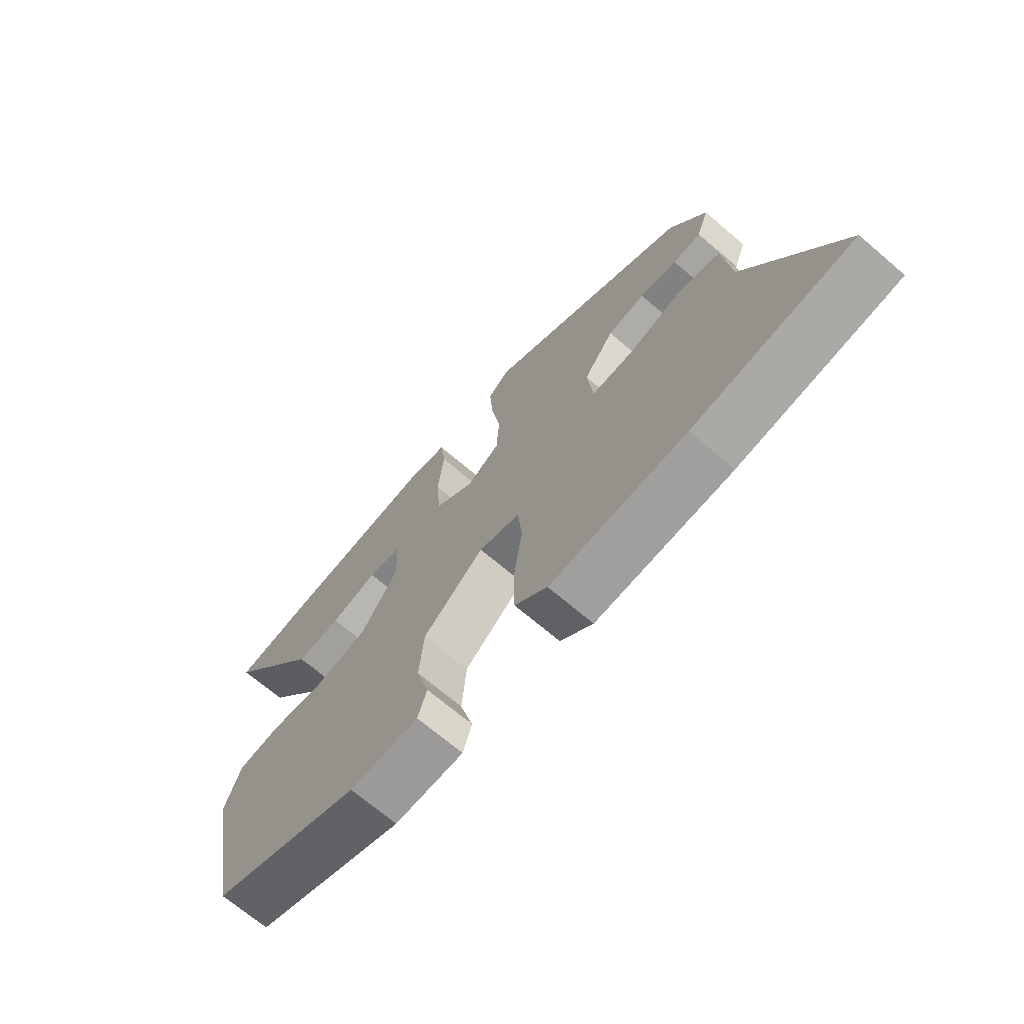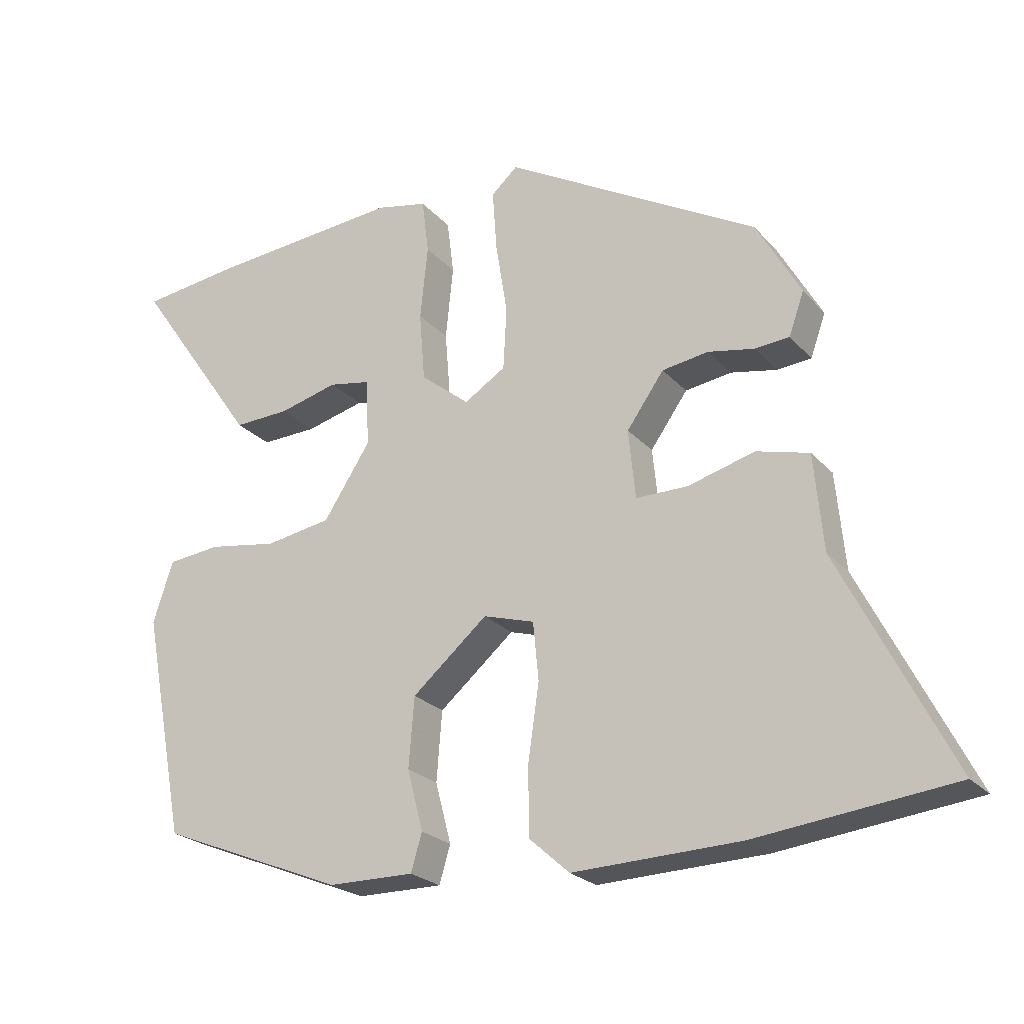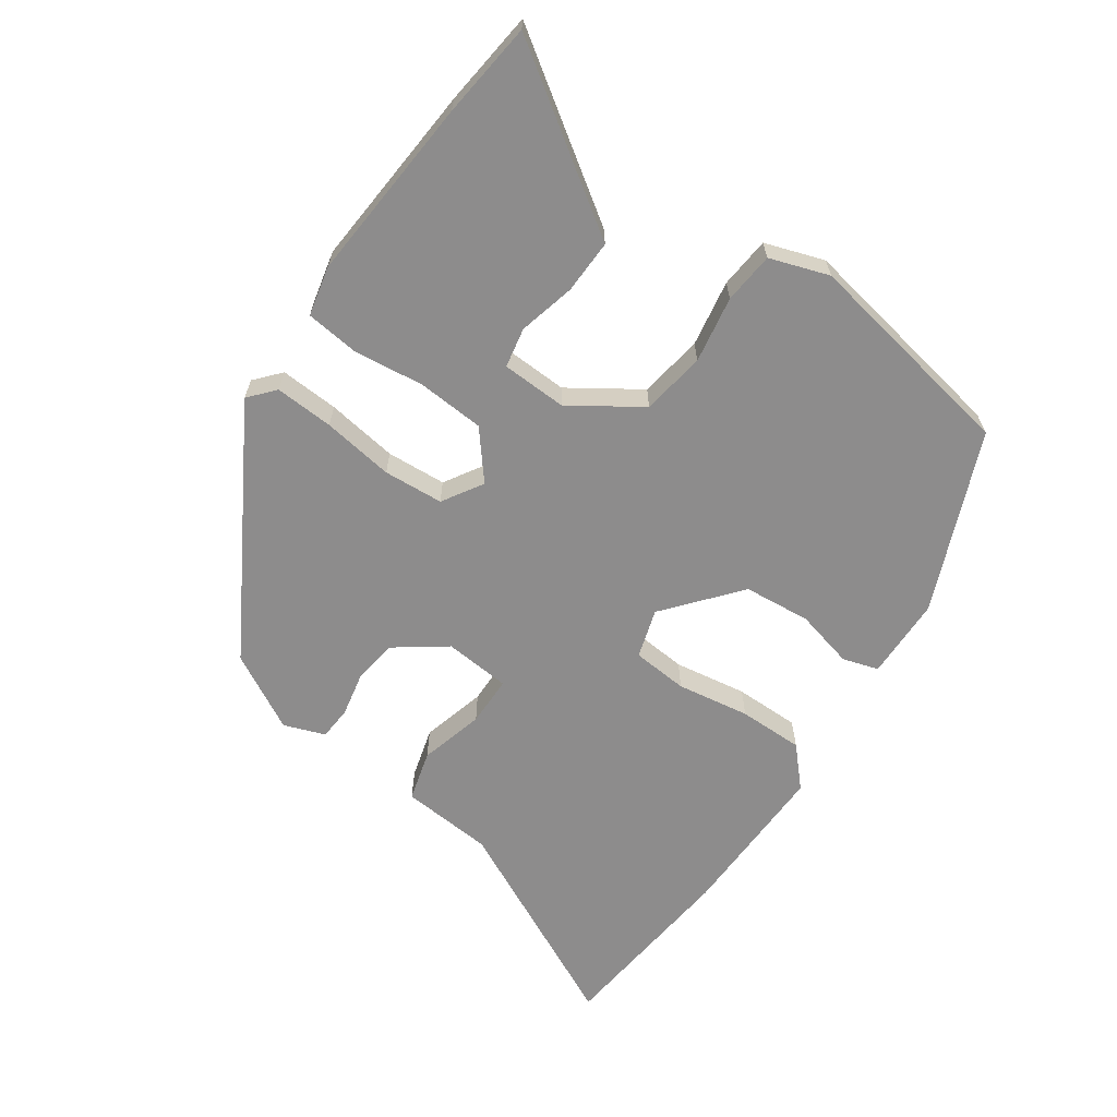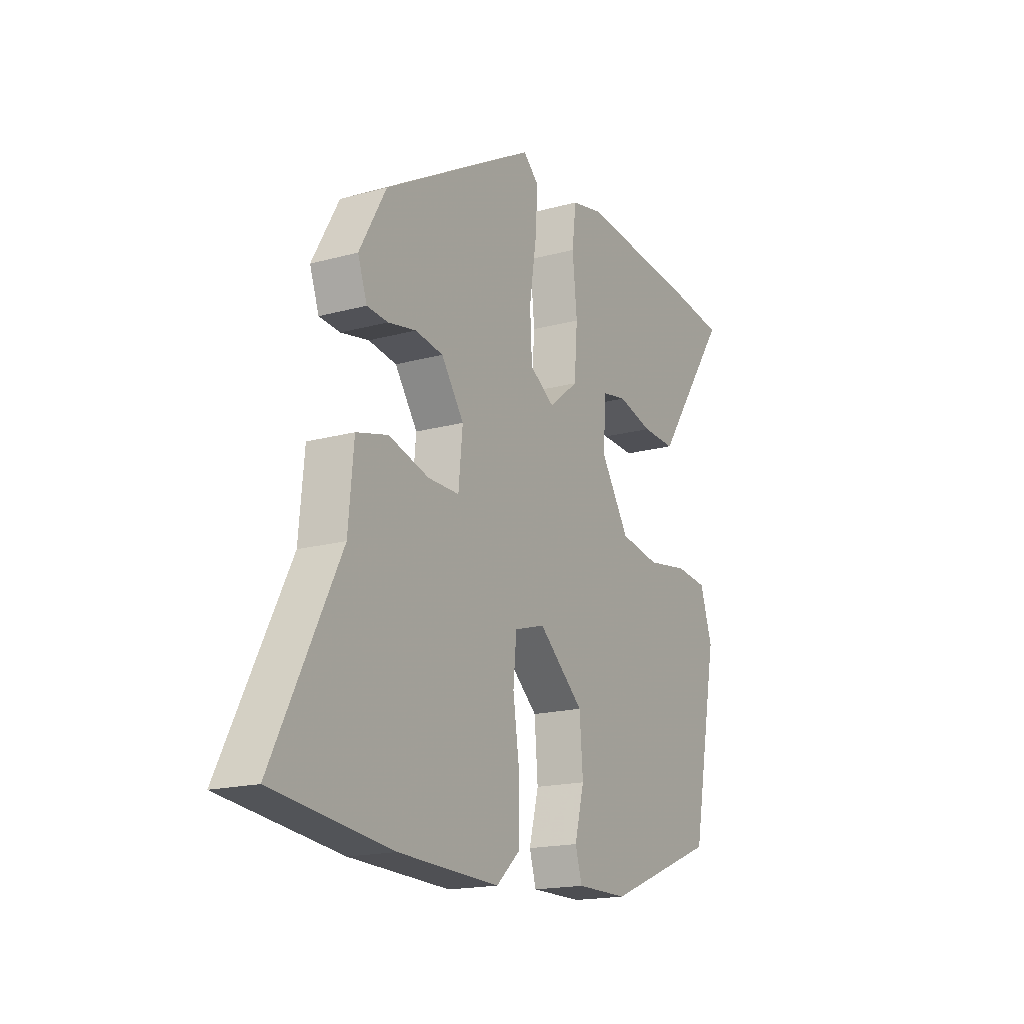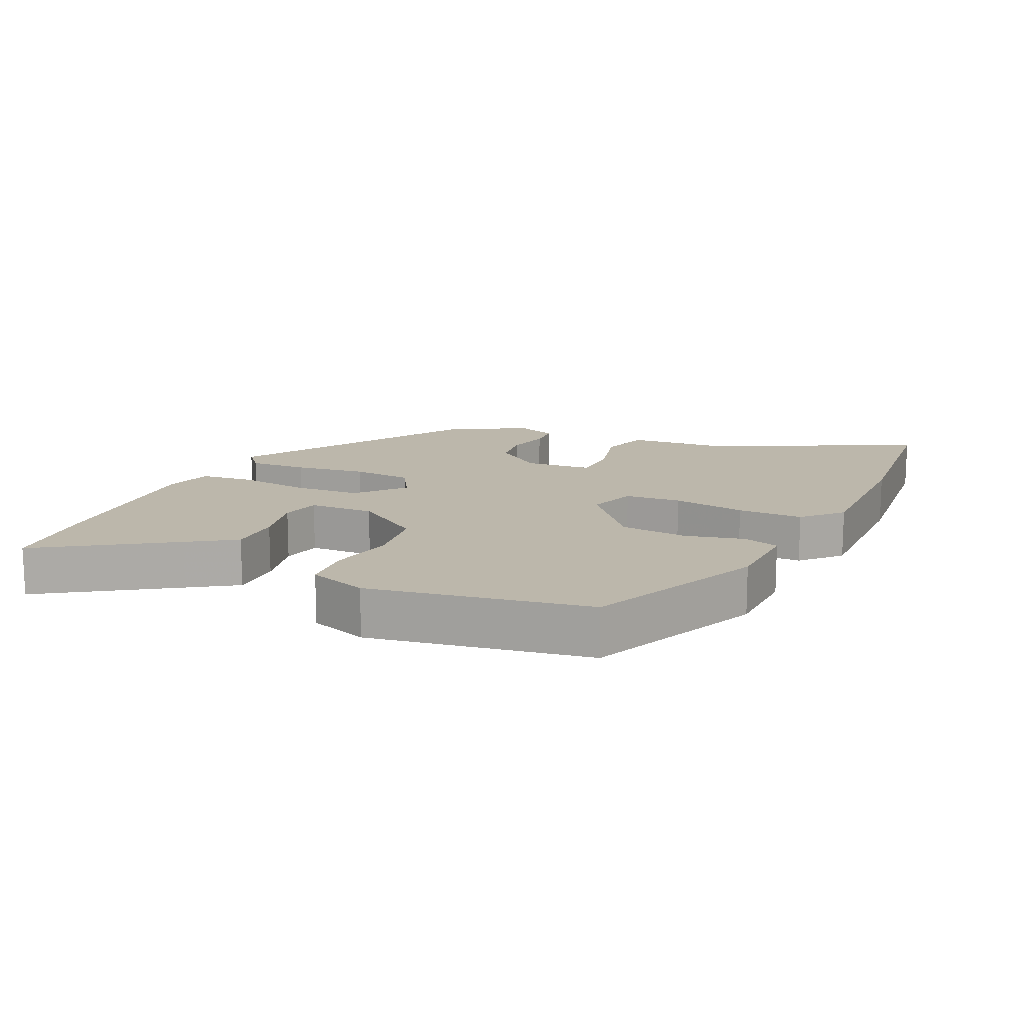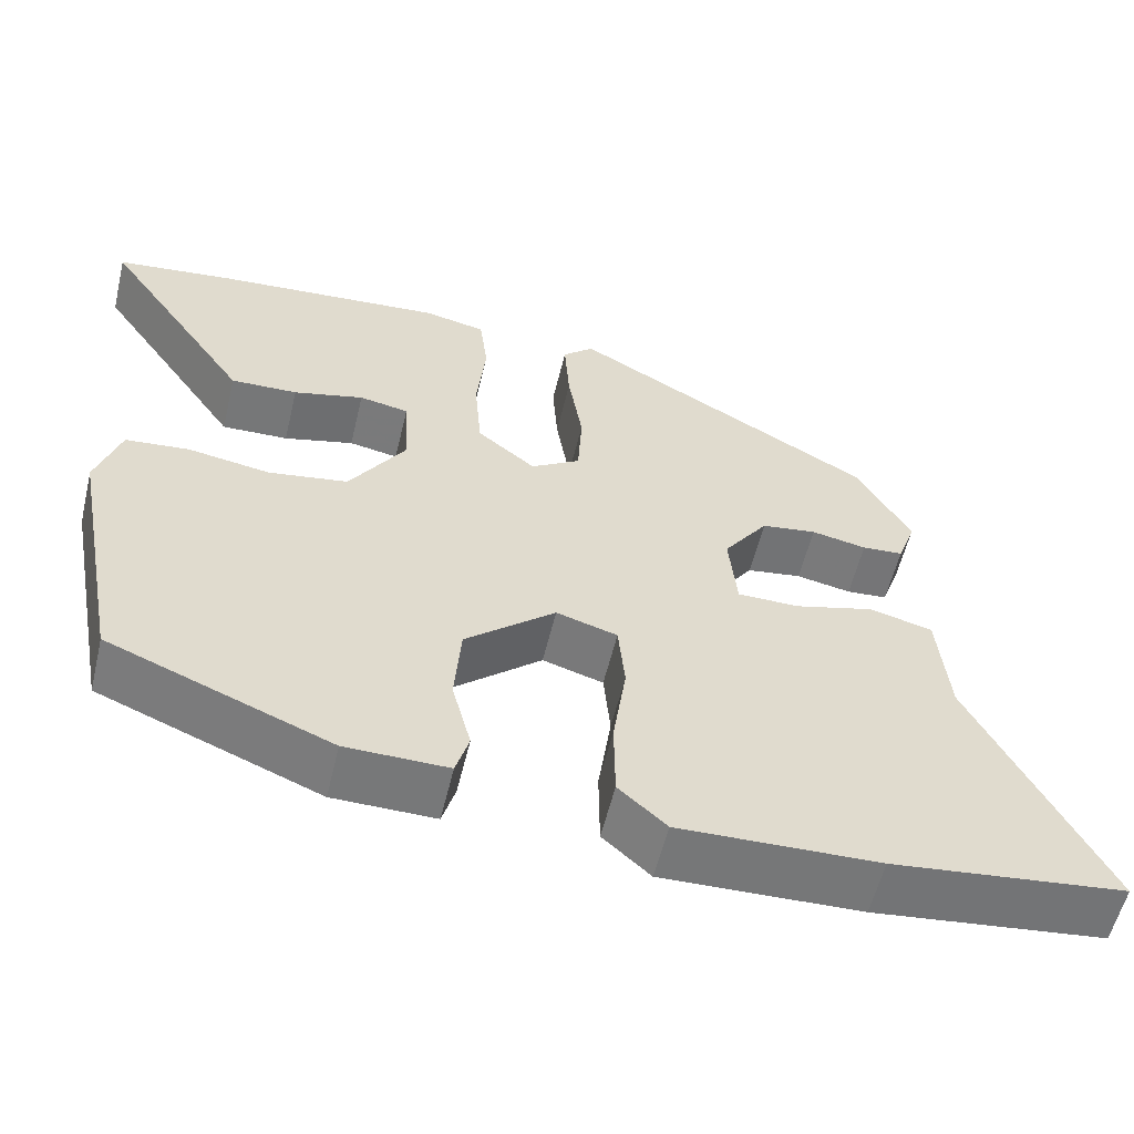
<metadata>
{"format":"obj","ext":"obj","renderer":"f3d","projection":"perspective","resolution":1024,"background":"white","views":[{"elev":-69.9,"azim":-130.4,"up":"+Z"},{"elev":-23.5,"azim":-149.7,"up":"+Z"},{"elev":-64.3,"azim":55.9,"up":"+Y"},{"elev":-17.5,"azim":-61.5,"up":"+Z"},{"elev":14.3,"azim":116.2,"up":"+Y"},{"elev":-57.3,"azim":166.5,"up":"+Z"}]}
</metadata>
<code>
v 0.484 0.07 -0.382
v 0.215 0.07 -0.49
v 0.091 0.07 -0.491
v 0.075 0.07 -0.437
v 0.098 0.07 -0.349
v 0.09 0.07 -0.248
v -0.019 0.07 -0.155
v -0.093 0.07 -0.177
v -0.101 0.07 -0.261
v -0.085 0.07 -0.371
v -0.086 0.07 -0.469
v -0.144 0.07 -0.521
v -0.386 0.07 -0.513
v -0.669 0.07 -0.48
v -0.51 0.07 -0.166
v -0.497 0.07 -0.027
v -0.421 0.07 -0.007
v -0.324 0.07 -0.034
v -0.249 0.07 -0.034
v -0.239 0.07 0.066
v -0.293 0.07 0.142
v -0.36 0.07 0.152
v -0.427 0.07 0.139
v -0.477 0.07 0.143
v -0.499 0.07 0.205
v -0.435 0.07 0.319
v -0.067 0.07 0.528
v -0.029 0.07 0.494
v -0.035 0.07 0.406
v -0.052 0.07 0.299
v -0.047 0.07 0.209
v 0.013 0.07 0.171
v 0.084 0.07 0.228
v 0.092 0.07 0.328
v 0.081 0.07 0.435
v 0.091 0.07 0.515
v 0.166 0.07 0.531
v 0.445 0.07 0.507
v 0.588 0.07 0.489
v 0.456 0.07 0.3
v 0.408 0.07 0.231
v 0.327 0.07 0.234
v 0.242 0.07 0.256
v 0.182 0.07 0.245
v 0.177 0.07 0.147
v 0.245 0.07 0.042
v 0.341 0.07 0.026
v 0.441 0.07 0.042
v 0.518 0.07 0.034
v 0.547 0.07 -0.055
v 0.484 0 -0.382
v 0.215 0 -0.49
v 0.091 0 -0.491
v 0.075 0 -0.437
v 0.098 0 -0.349
v 0.09 0 -0.248
v -0.019 0 -0.155
v -0.093 0 -0.177
v -0.101 0 -0.261
v -0.085 0 -0.371
v -0.086 0 -0.469
v -0.144 0 -0.521
v -0.386 0 -0.513
v -0.669 0 -0.48
v -0.51 0 -0.166
v -0.497 0 -0.027
v -0.421 0 -0.007
v -0.324 0 -0.034
v -0.249 0 -0.034
v -0.239 0 0.066
v -0.293 0 0.142
v -0.36 0 0.152
v -0.427 0 0.139
v -0.477 0 0.143
v -0.499 0 0.205
v -0.435 0 0.319
v -0.067 0 0.528
v -0.029 0 0.494
v -0.035 0 0.406
v -0.052 0 0.299
v -0.047 0 0.209
v 0.013 0 0.171
v 0.084 0 0.228
v 0.092 0 0.328
v 0.081 0 0.435
v 0.091 0 0.515
v 0.166 0 0.531
v 0.445 0 0.507
v 0.588 0 0.489
v 0.456 0 0.3
v 0.408 0 0.231
v 0.327 0 0.234
v 0.242 0 0.256
v 0.182 0 0.245
v 0.177 0 0.147
v 0.245 0 0.042
v 0.341 0 0.026
v 0.441 0 0.042
v 0.518 0 0.034
v 0.547 0 -0.055
f 3 4 5
f 2 3 5
f 1 2 5
f 50 1 5
f 49 50 5
f 48 49 5
f 47 48 5
f 46 47 5 6
f 45 46 6 7
f 44 45 7 8
f 40 41 42 43
f 40 43 44
f 39 40 44
f 38 39 44
f 37 38 44
f 36 37 44
f 35 36 44
f 34 35 44
f 33 34 44
f 32 33 44 8
f 28 29 30
f 27 28 30
f 26 27 30
f 25 26 30
f 24 25 30
f 23 24 30
f 22 23 30
f 21 22 30 31
f 20 21 31 32
f 15 16 17 18
f 15 18 19
f 14 15 19
f 13 14 19
f 12 13 19
f 11 12 19
f 10 11 19
f 9 10 19
f 8 9 19 20
f 8 20 32
f 55 54 53
f 55 53 52
f 55 52 51
f 55 51 100
f 55 100 99
f 55 99 98
f 55 98 97
f 56 55 97 96
f 57 56 96 95
f 58 57 95 94
f 93 92 91 90
f 94 93 90
f 94 90 89
f 94 89 88
f 94 88 87
f 94 87 86
f 94 86 85
f 94 85 84
f 94 84 83
f 58 94 83 82
f 80 79 78
f 80 78 77
f 80 77 76
f 80 76 75
f 80 75 74
f 80 74 73
f 80 73 72
f 81 80 72 71
f 82 81 71 70
f 68 67 66 65
f 69 68 65
f 69 65 64
f 69 64 63
f 69 63 62
f 69 62 61
f 69 61 60
f 69 60 59
f 70 69 59 58
f 82 70 58
f 1 51 52 2
f 2 52 53 3
f 3 53 54 4
f 4 54 55 5
f 5 55 56 6
f 6 56 57 7
f 7 57 58 8
f 8 58 59 9
f 9 59 60 10
f 10 60 61 11
f 11 61 62 12
f 12 62 63 13
f 13 63 64 14
f 14 64 65 15
f 15 65 66 16
f 16 66 67 17
f 17 67 68 18
f 18 68 69 19
f 19 69 70 20
f 20 70 71 21
f 21 71 72 22
f 22 72 73 23
f 23 73 74 24
f 24 74 75 25
f 25 75 76 26
f 26 76 77 27
f 27 77 78 28
f 28 78 79 29
f 29 79 80 30
f 30 80 81 31
f 31 81 82 32
f 32 82 83 33
f 33 83 84 34
f 34 84 85 35
f 35 85 86 36
f 36 86 87 37
f 37 87 88 38
f 38 88 89 39
f 39 89 90 40
f 40 90 91 41
f 41 91 92 42
f 42 92 93 43
f 43 93 94 44
f 44 94 95 45
f 45 95 96 46
f 46 96 97 47
f 47 97 98 48
f 48 98 99 49
f 49 99 100 50
f 50 100 51 1

</code>
